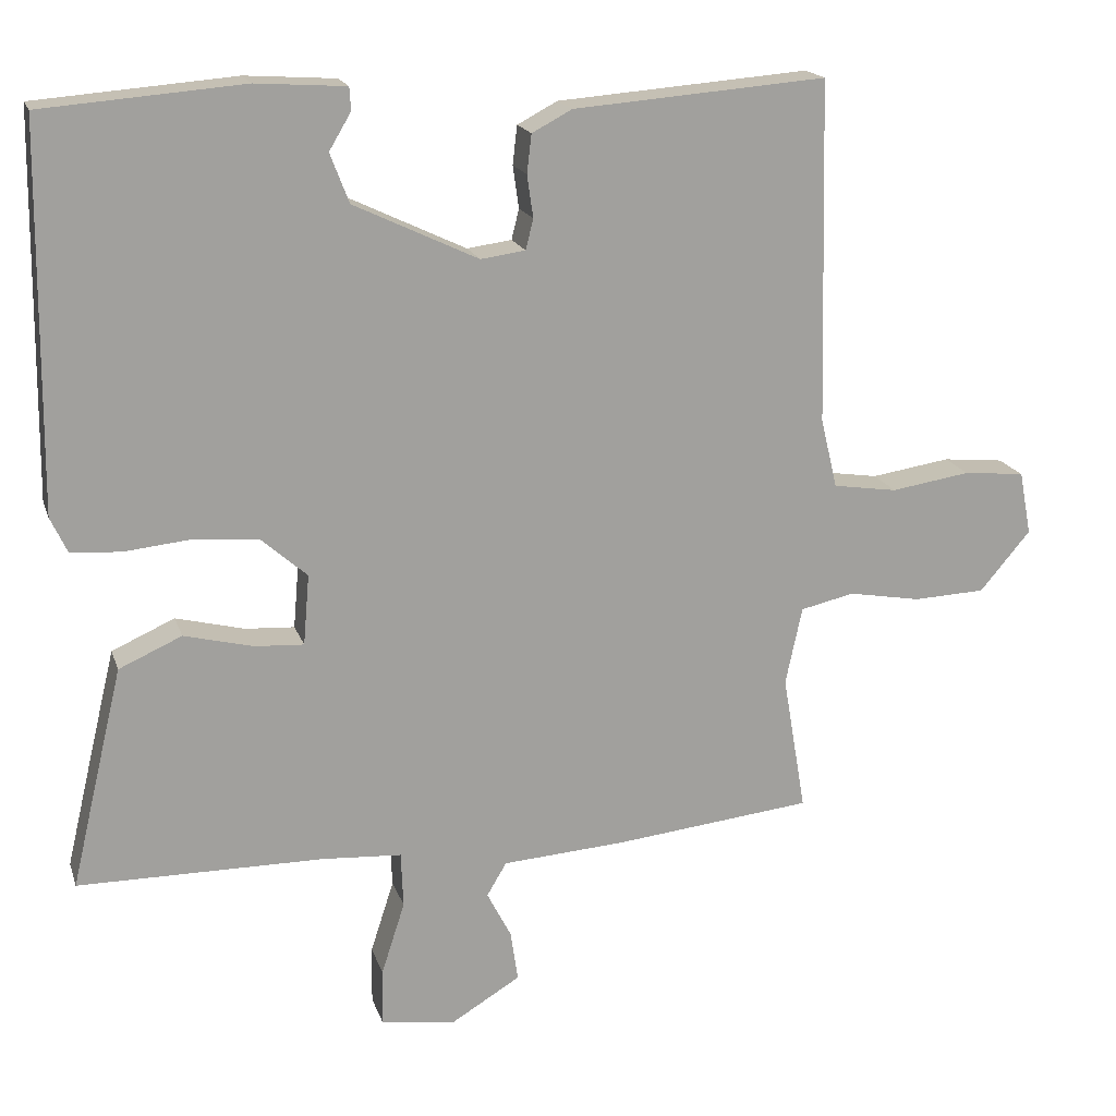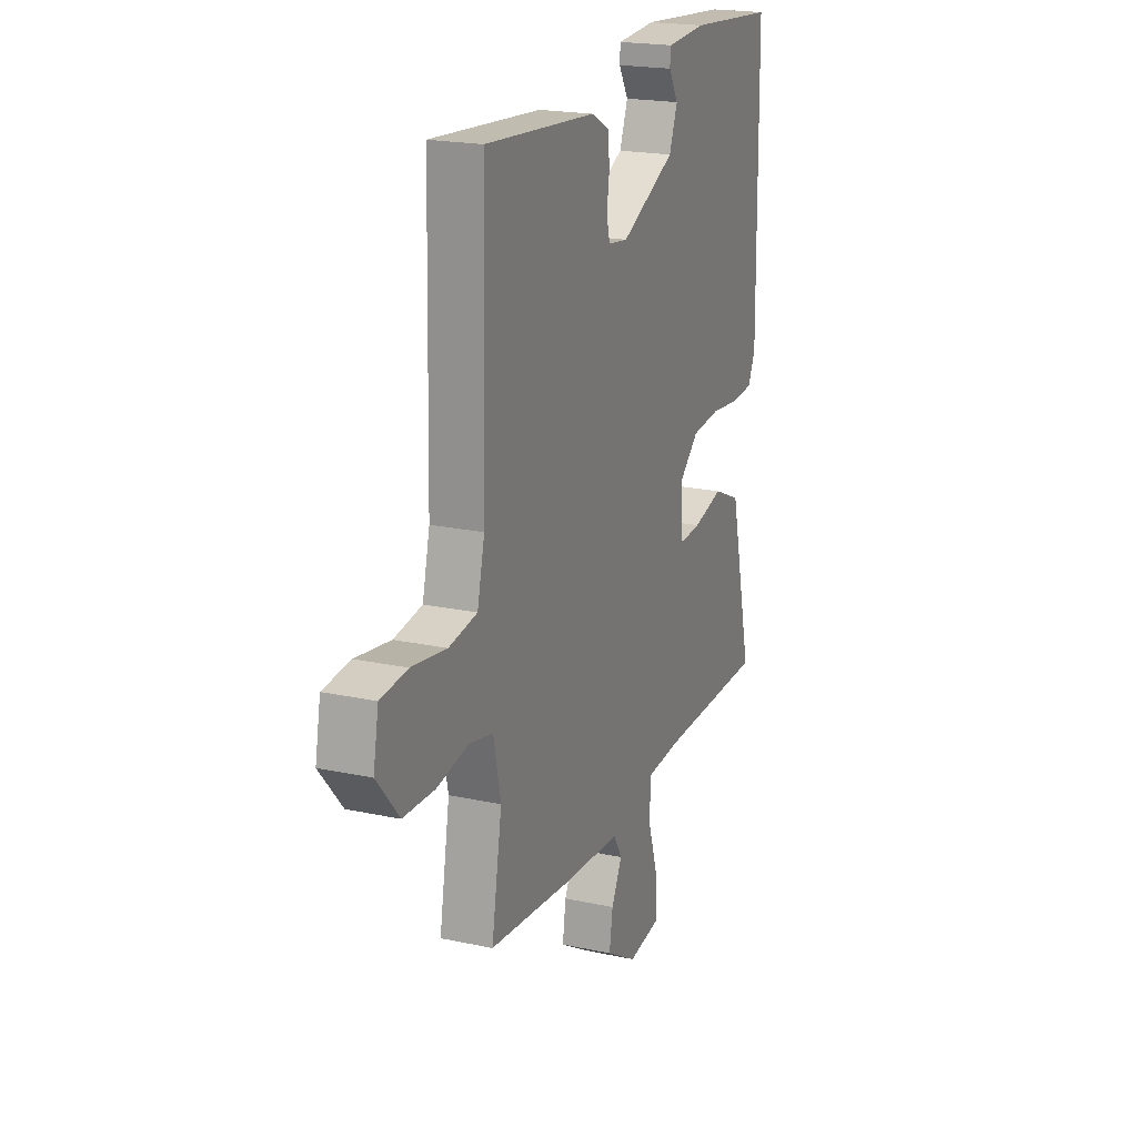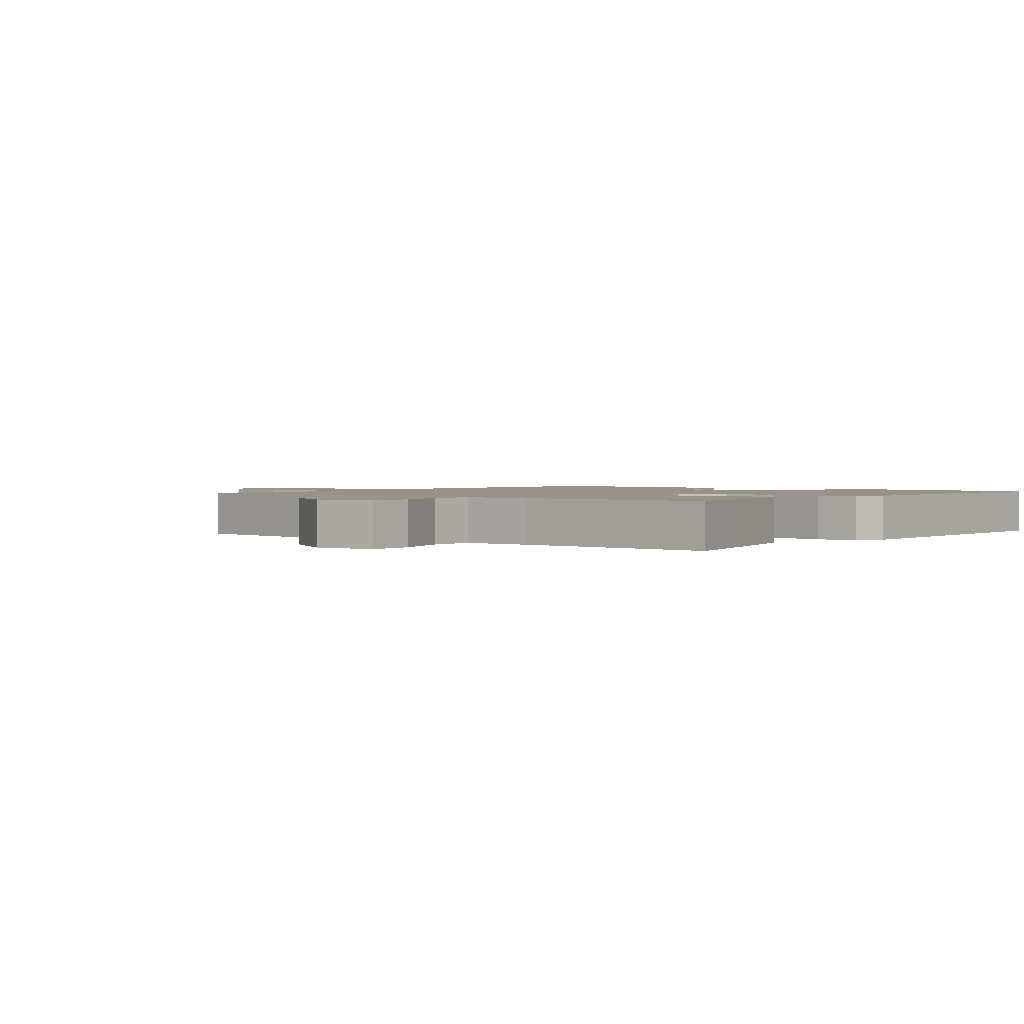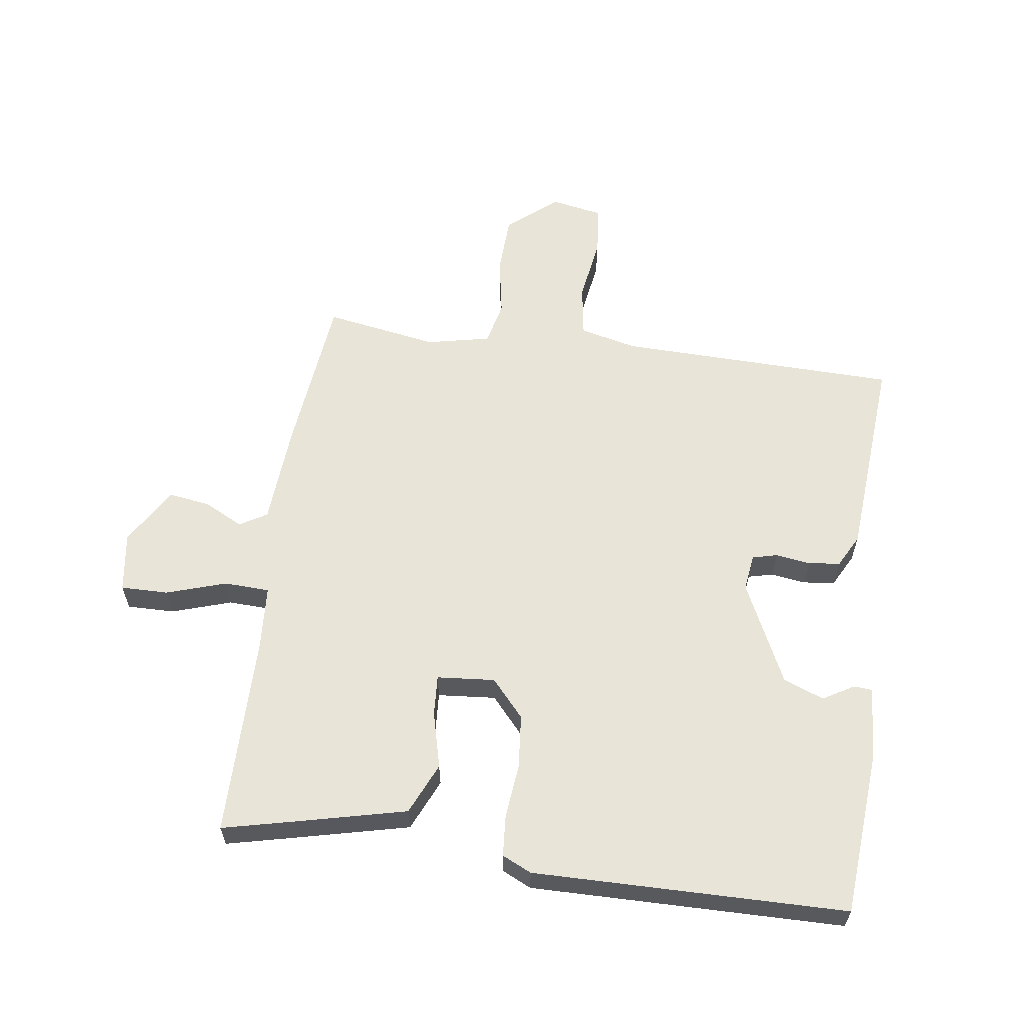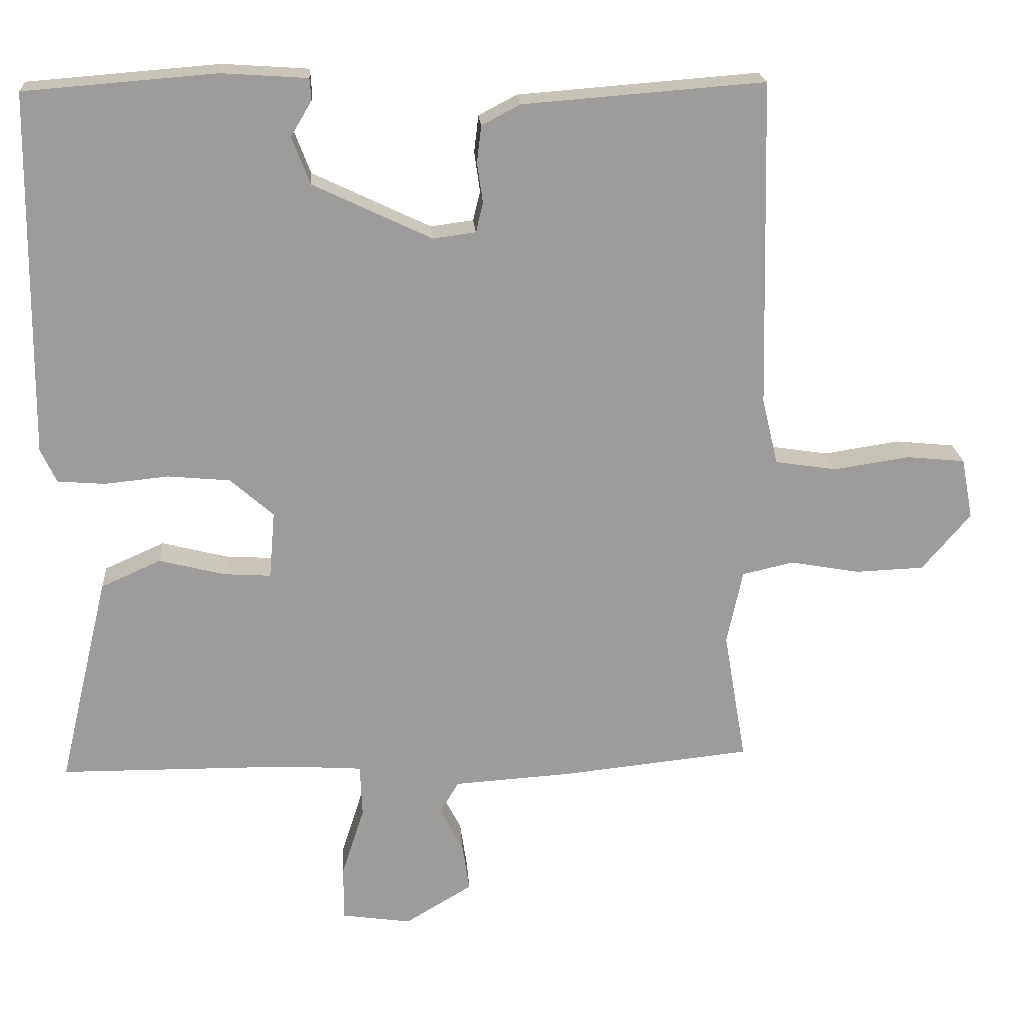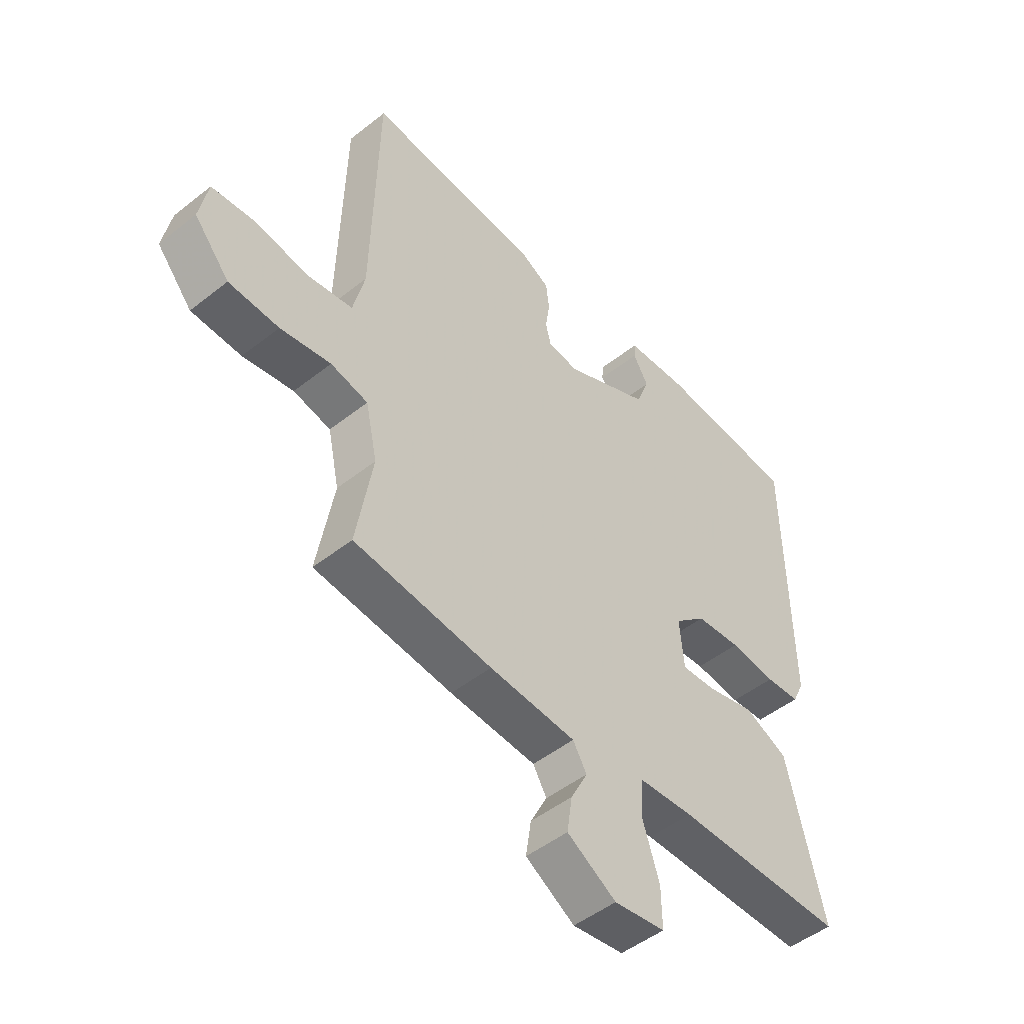
<metadata>
{"format":"obj","ext":"obj","renderer":"f3d","projection":"perspective","resolution":1024,"background":"white","views":[{"elev":18.0,"azim":-15.7,"up":"+Z"},{"elev":20.3,"azim":111.6,"up":"+Z"},{"elev":1.6,"azim":-140.8,"up":"+Y"},{"elev":60.1,"azim":-82.1,"up":"+Y"},{"elev":20.3,"azim":-3.9,"up":"+Z"},{"elev":-49.0,"azim":131.3,"up":"+Z"}]}
</metadata>
<code>
v -0.5 0.07 0.5
v -0.235 0.07 0.521
v -0.116 0.07 0.513
v -0.114 0.07 0.483
v -0.143 0.07 0.434
v -0.118 0.07 0.369
v 0.046 0.07 0.291
v 0.105 0.07 0.299
v 0.115 0.07 0.339
v 0.107 0.07 0.395
v 0.113 0.07 0.446
v 0.166 0.07 0.474
v 0.5 0.07 0.5
v 0.511 0.07 0.048
v 0.533 0.07 -0.044
v 0.618 0.07 -0.057
v 0.723 0.07 -0.041
v 0.804 0.07 -0.049
v 0.82 0.07 -0.133
v 0.753 0.07 -0.212
v 0.658 0.07 -0.216
v 0.562 0.07 -0.199
v 0.491 0.07 -0.215
v 0.469 0.07 -0.318
v 0.5 0.07 -0.5
v 0.238 0.07 -0.528
v 0.074 0.07 -0.539
v 0.048 0.07 -0.583
v 0.08 0.07 -0.645
v 0.09 0.07 -0.712
v -0.003 0.07 -0.768
v -0.1 0.07 -0.754
v -0.099 0.07 -0.678
v -0.068 0.07 -0.582
v -0.071 0.07 -0.509
v -0.176 0.07 -0.502
v -0.5 0.07 -0.5
v -0.473 0.07 -0.385
v -0.431 0.07 -0.209
v -0.348 0.07 -0.172
v -0.257 0.07 -0.195
v -0.192 0.07 -0.199
v -0.184 0.07 -0.106
v -0.244 0.07 -0.053
v -0.33 0.07 -0.045
v -0.418 0.07 -0.054
v -0.484 0.07 -0.049
v -0.506 0.07 -0.002
v -0.5 0 0.5
v -0.235 0 0.521
v -0.116 0 0.513
v -0.114 0 0.483
v -0.143 0 0.434
v -0.118 0 0.369
v 0.046 0 0.291
v 0.105 0 0.299
v 0.115 0 0.339
v 0.107 0 0.395
v 0.113 0 0.446
v 0.166 0 0.474
v 0.5 0 0.5
v 0.511 0 0.048
v 0.533 0 -0.044
v 0.618 0 -0.057
v 0.723 0 -0.041
v 0.804 0 -0.049
v 0.82 0 -0.133
v 0.753 0 -0.212
v 0.658 0 -0.216
v 0.562 0 -0.199
v 0.491 0 -0.215
v 0.469 0 -0.318
v 0.5 0 -0.5
v 0.238 0 -0.528
v 0.074 0 -0.539
v 0.048 0 -0.583
v 0.08 0 -0.645
v 0.09 0 -0.712
v -0.003 0 -0.768
v -0.1 0 -0.754
v -0.099 0 -0.678
v -0.068 0 -0.582
v -0.071 0 -0.509
v -0.176 0 -0.502
v -0.5 0 -0.5
v -0.473 0 -0.385
v -0.431 0 -0.209
v -0.348 0 -0.172
v -0.257 0 -0.195
v -0.192 0 -0.199
v -0.184 0 -0.106
v -0.244 0 -0.053
v -0.33 0 -0.045
v -0.418 0 -0.054
v -0.484 0 -0.049
v -0.506 0 -0.002
f 1 2 3
f 48 1 3
f 47 48 3
f 46 47 3
f 45 46 3
f 39 40 41
f 38 39 41
f 37 38 41
f 36 37 41
f 35 36 41 42
f 32 33 34
f 31 32 34
f 30 31 34
f 29 30 34
f 28 29 34
f 27 28 34 35
f 35 42 43
f 27 35 43
f 26 27 43
f 25 26 43
f 24 25 43
f 20 21 22
f 19 20 22
f 18 19 22
f 17 18 22
f 16 17 22
f 15 16 22 23
f 14 15 23
f 14 23 24
f 13 14 24
f 12 13 24
f 11 12 24
f 10 11 24
f 9 10 24
f 3 4 5
f 45 3 5
f 44 45 5 6
f 44 6 7
f 43 44 7
f 24 43 7
f 8 9 24
f 7 8 24
f 51 50 49
f 51 49 96
f 51 96 95
f 51 95 94
f 51 94 93
f 89 88 87
f 89 87 86
f 89 86 85
f 89 85 84
f 90 89 84 83
f 82 81 80
f 82 80 79
f 82 79 78
f 82 78 77
f 82 77 76
f 83 82 76 75
f 91 90 83
f 91 83 75
f 91 75 74
f 91 74 73
f 91 73 72
f 70 69 68
f 70 68 67
f 70 67 66
f 70 66 65
f 70 65 64
f 71 70 64 63
f 71 63 62
f 72 71 62
f 72 62 61
f 72 61 60
f 72 60 59
f 72 59 58
f 72 58 57
f 53 52 51
f 53 51 93
f 54 53 93 92
f 55 54 92
f 55 92 91
f 55 91 72
f 72 57 56
f 72 56 55
f 1 49 50 2
f 2 50 51 3
f 3 51 52 4
f 4 52 53 5
f 5 53 54 6
f 6 54 55 7
f 7 55 56 8
f 8 56 57 9
f 9 57 58 10
f 10 58 59 11
f 11 59 60 12
f 12 60 61 13
f 13 61 62 14
f 14 62 63 15
f 15 63 64 16
f 16 64 65 17
f 17 65 66 18
f 18 66 67 19
f 19 67 68 20
f 20 68 69 21
f 21 69 70 22
f 22 70 71 23
f 23 71 72 24
f 24 72 73 25
f 25 73 74 26
f 26 74 75 27
f 27 75 76 28
f 28 76 77 29
f 29 77 78 30
f 30 78 79 31
f 31 79 80 32
f 32 80 81 33
f 33 81 82 34
f 34 82 83 35
f 35 83 84 36
f 36 84 85 37
f 37 85 86 38
f 38 86 87 39
f 39 87 88 40
f 40 88 89 41
f 41 89 90 42
f 42 90 91 43
f 43 91 92 44
f 44 92 93 45
f 45 93 94 46
f 46 94 95 47
f 47 95 96 48
f 48 96 49 1

</code>
